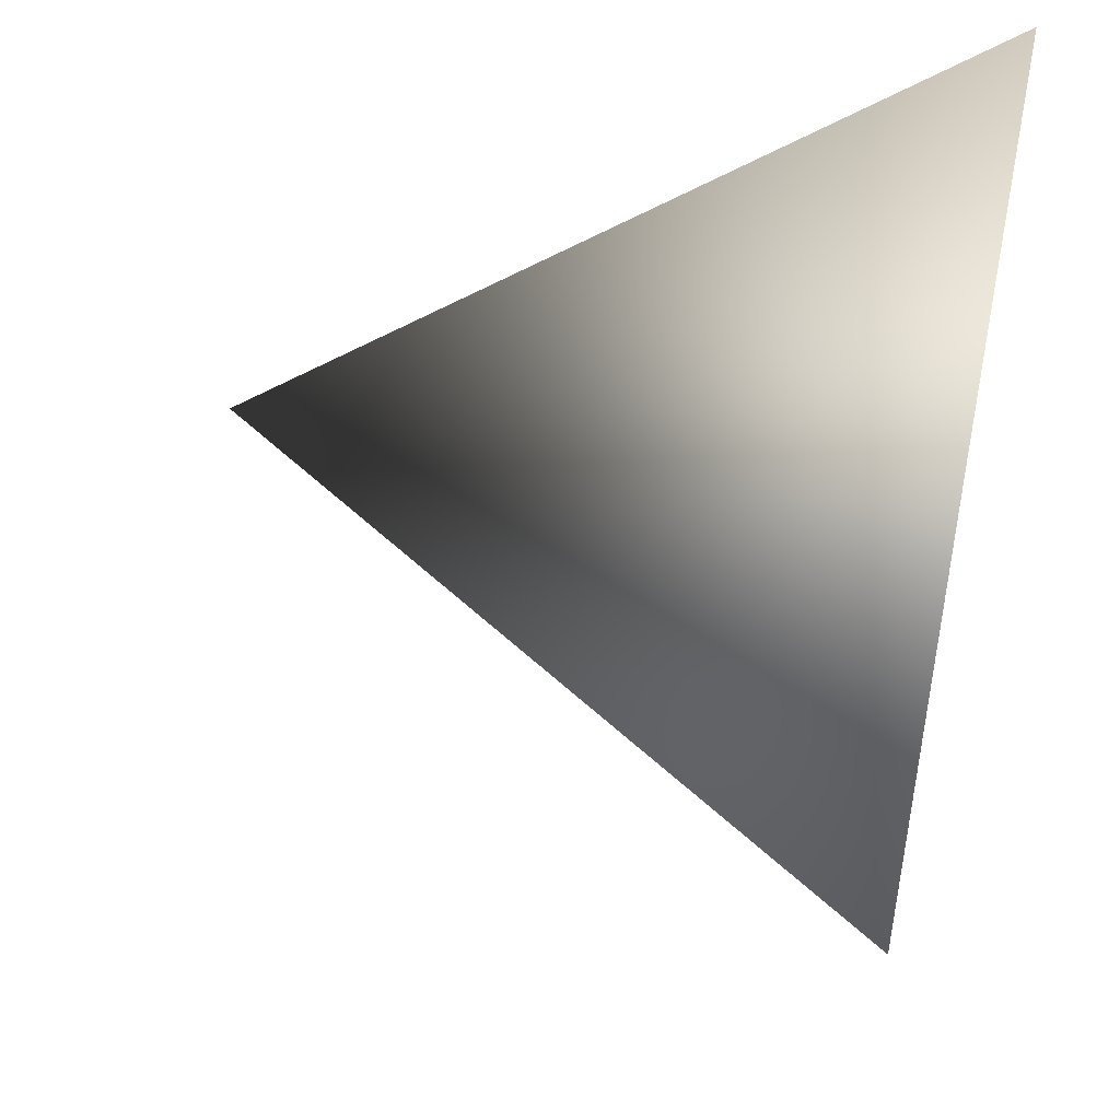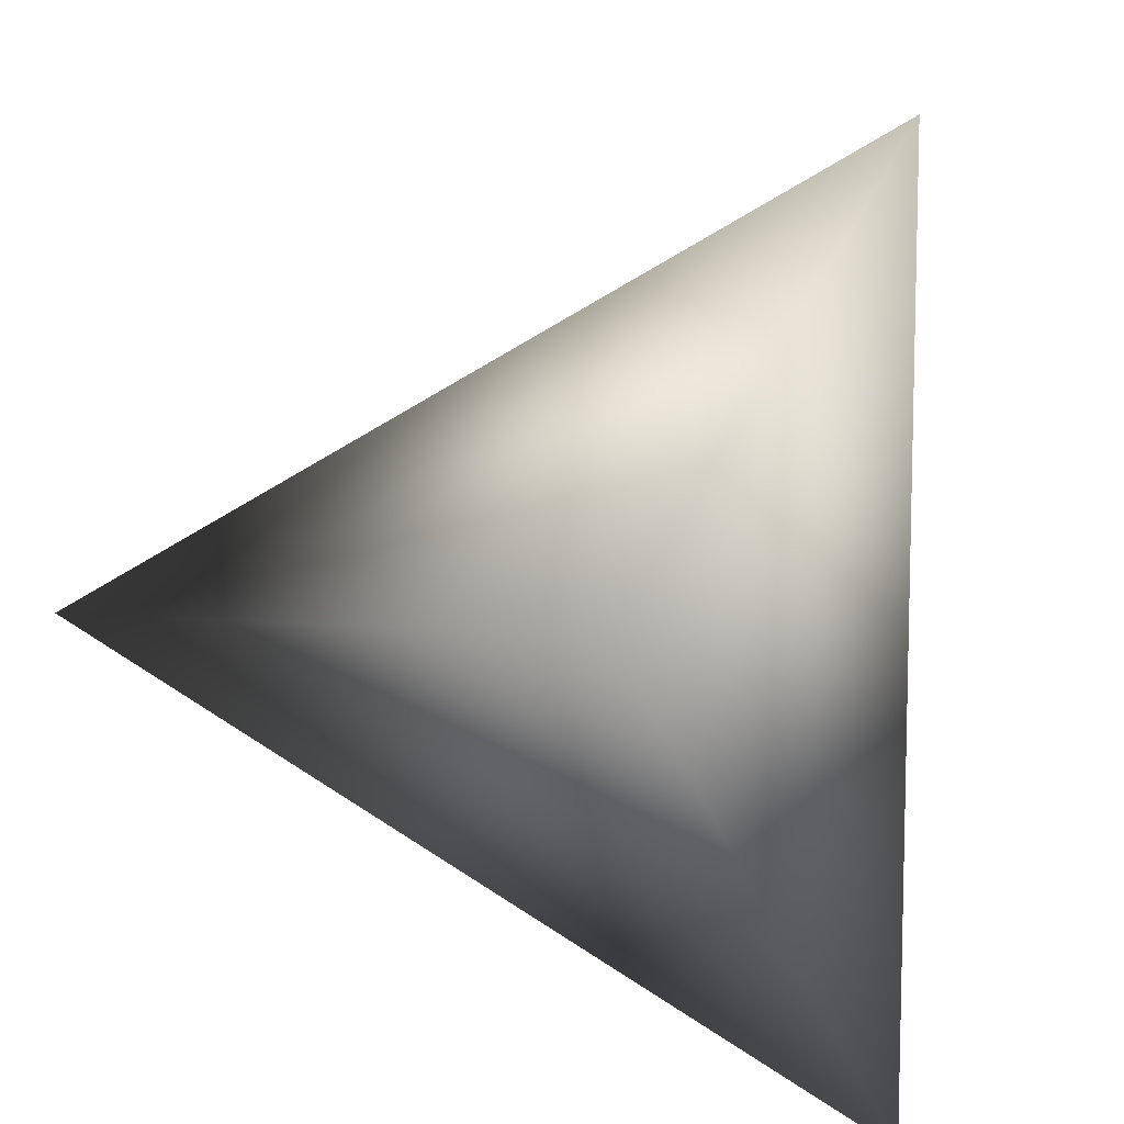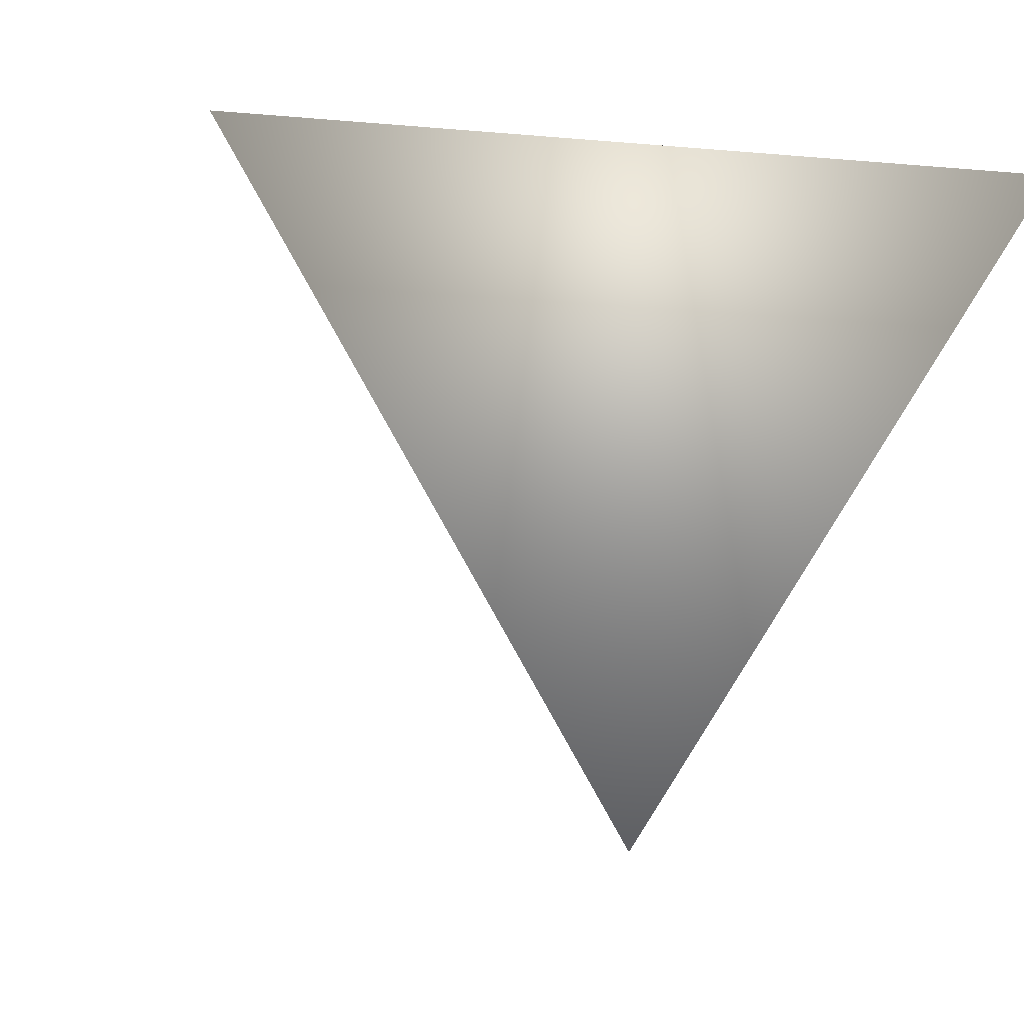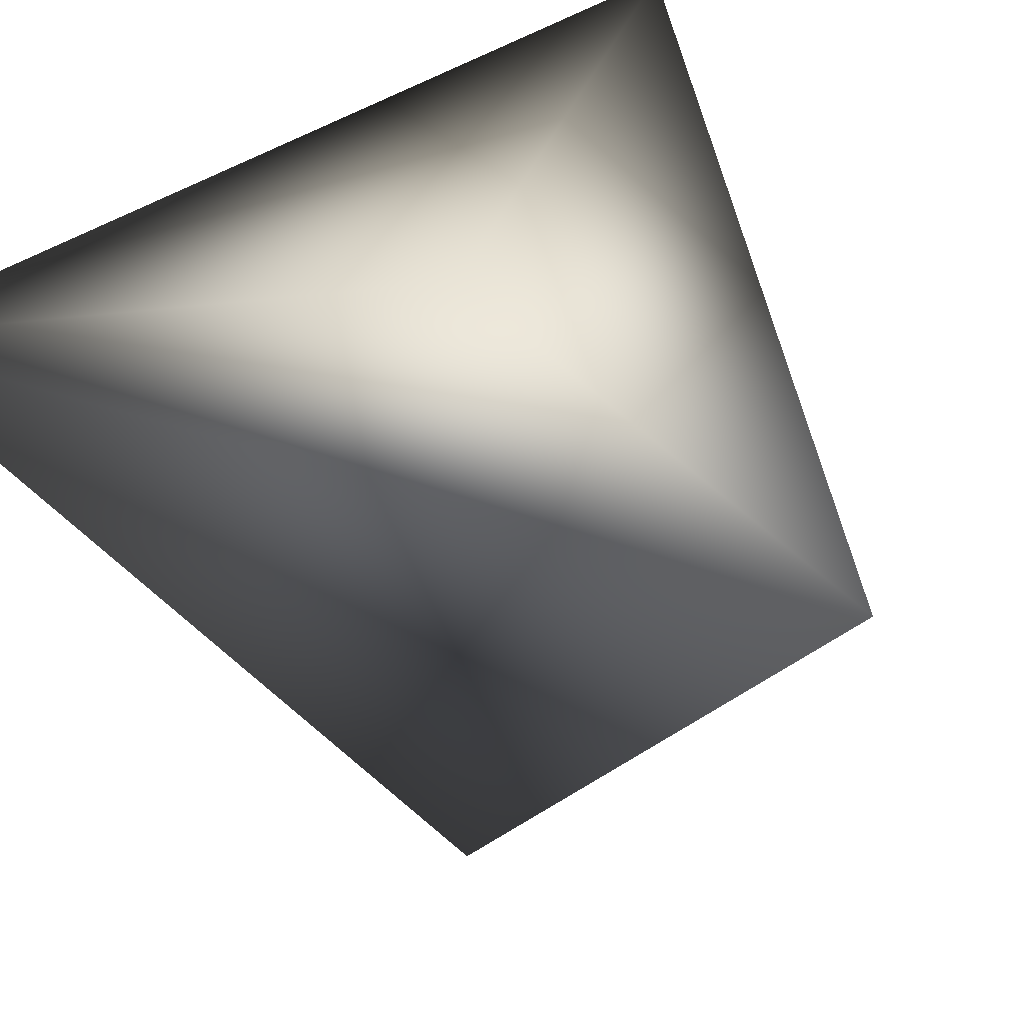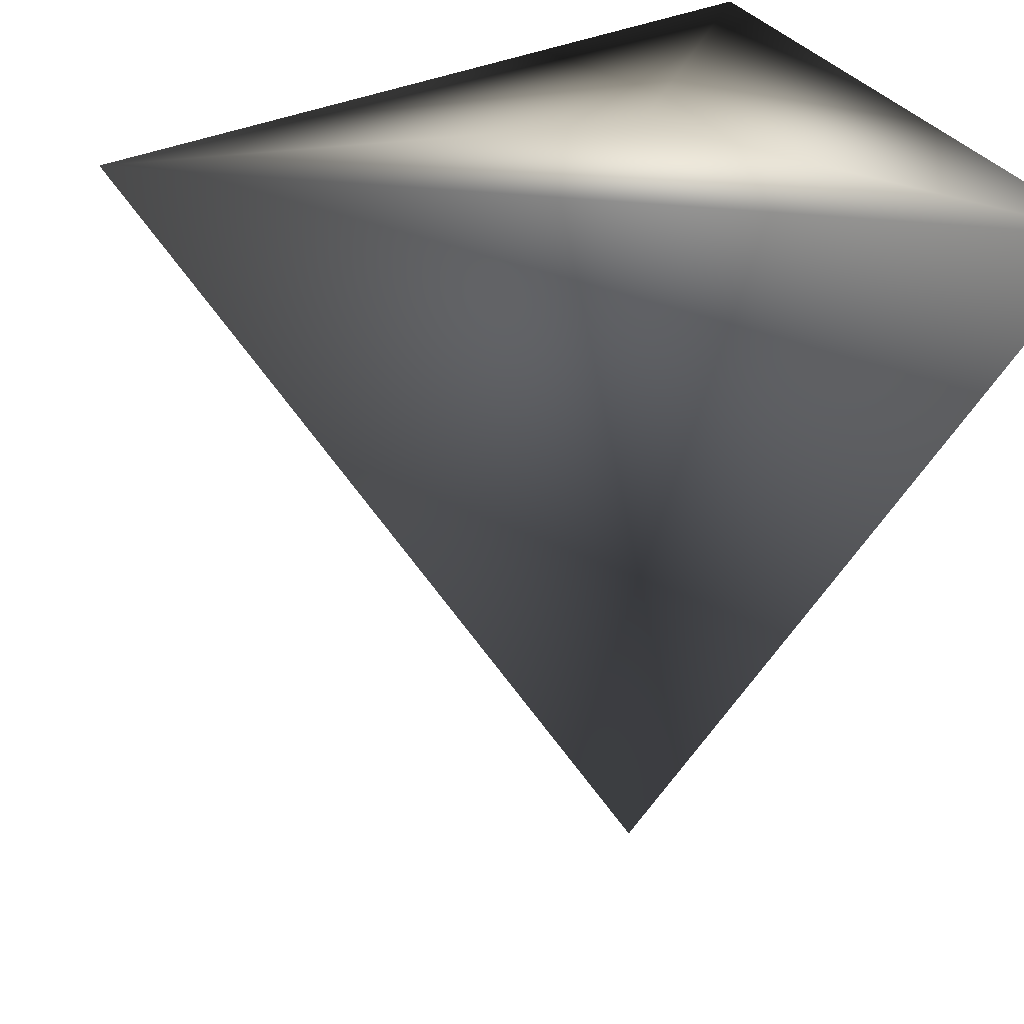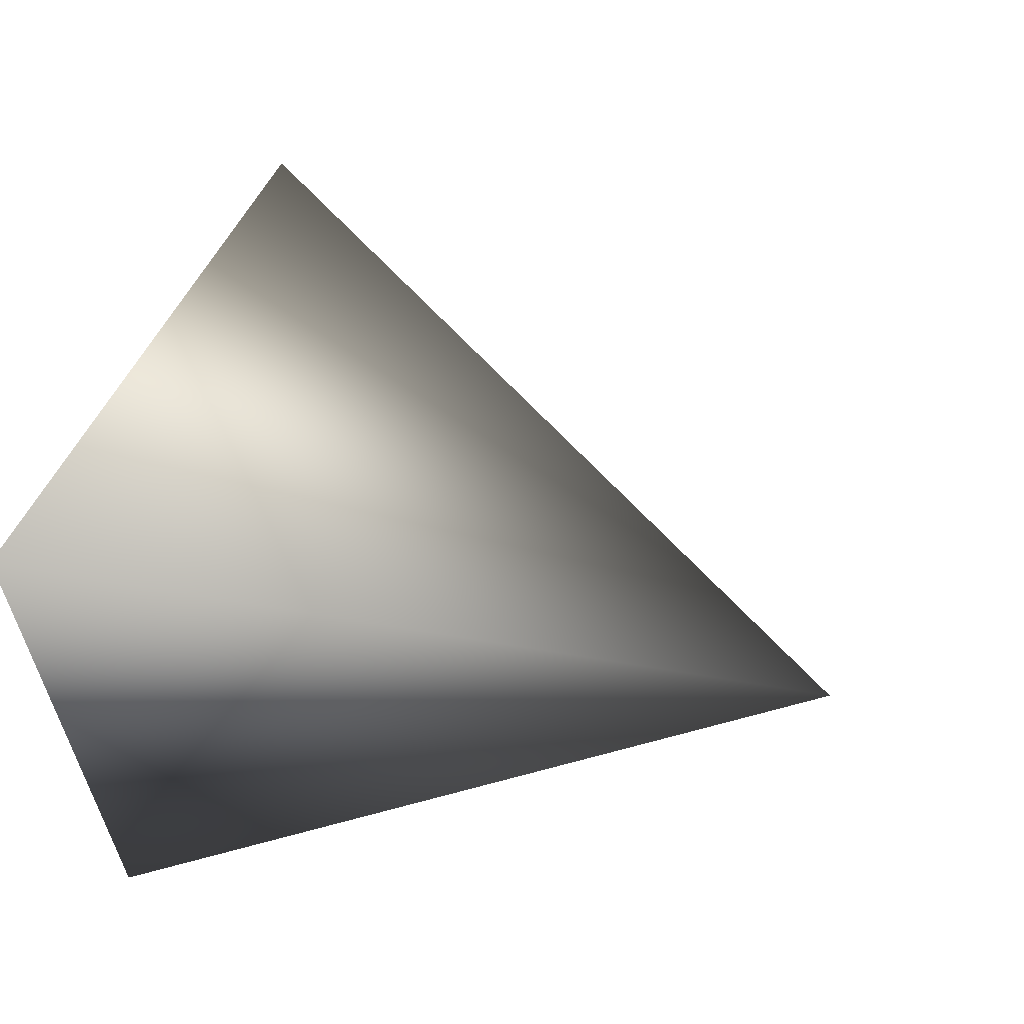
<metadata>
{"format":"obj","ext":"obj","renderer":"f3d","projection":"perspective","resolution":1024,"background":"white","views":[{"elev":52.5,"azim":101.6,"up":"+Z"},{"elev":9.1,"azim":-167.5,"up":"+Z"},{"elev":-49.8,"azim":144.8,"up":"+Y"},{"elev":43.4,"azim":-68.4,"up":"+Y"},{"elev":23.4,"azim":163.4,"up":"+Y"},{"elev":63.1,"azim":-75.5,"up":"+Z"}]}
</metadata>
<code>
v 0 -1.5 0
v 0 1.5 0
v 2 1.5 0
v -1 1.5 1.732
v -1 1.5 -1.732
f 2 4 3
f 2 5 4
f 2 3 5
f 1 3 4
f 1 4 5
f 1 5 3

</code>
